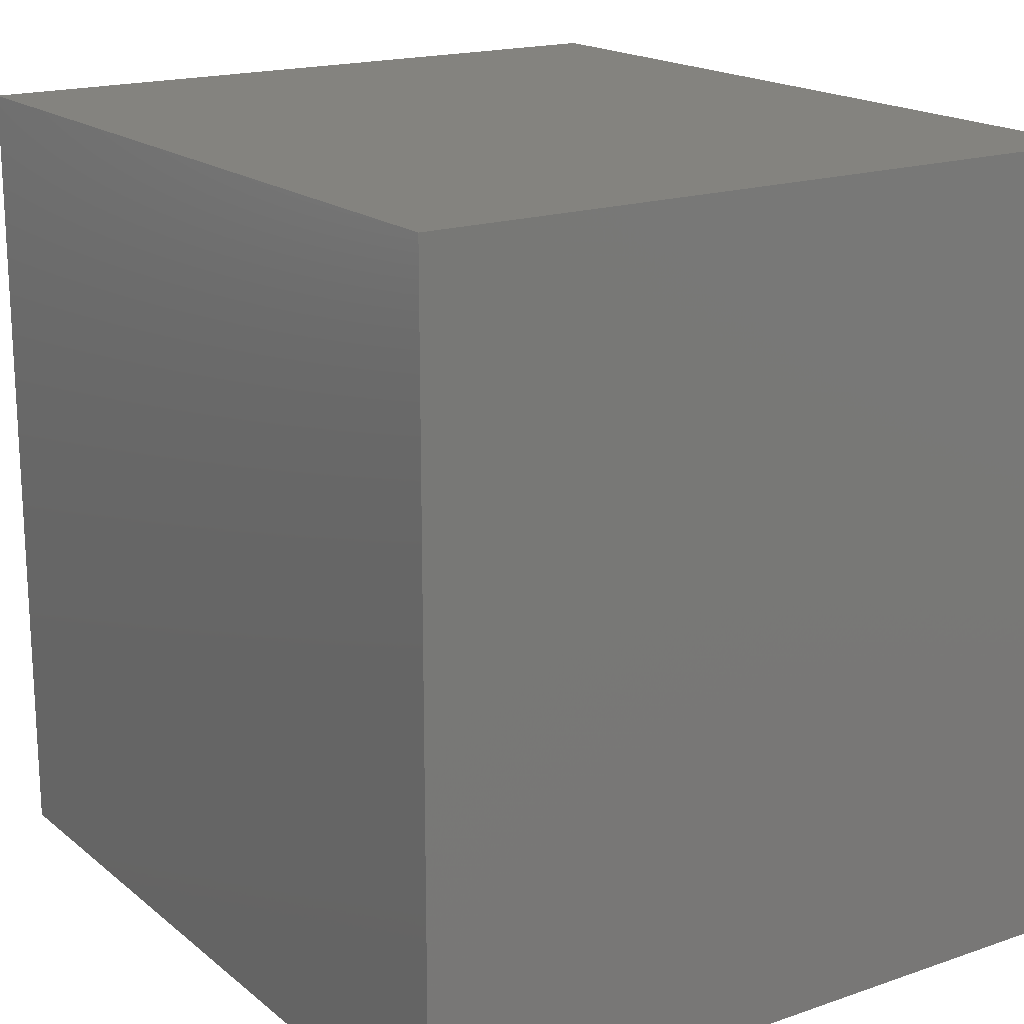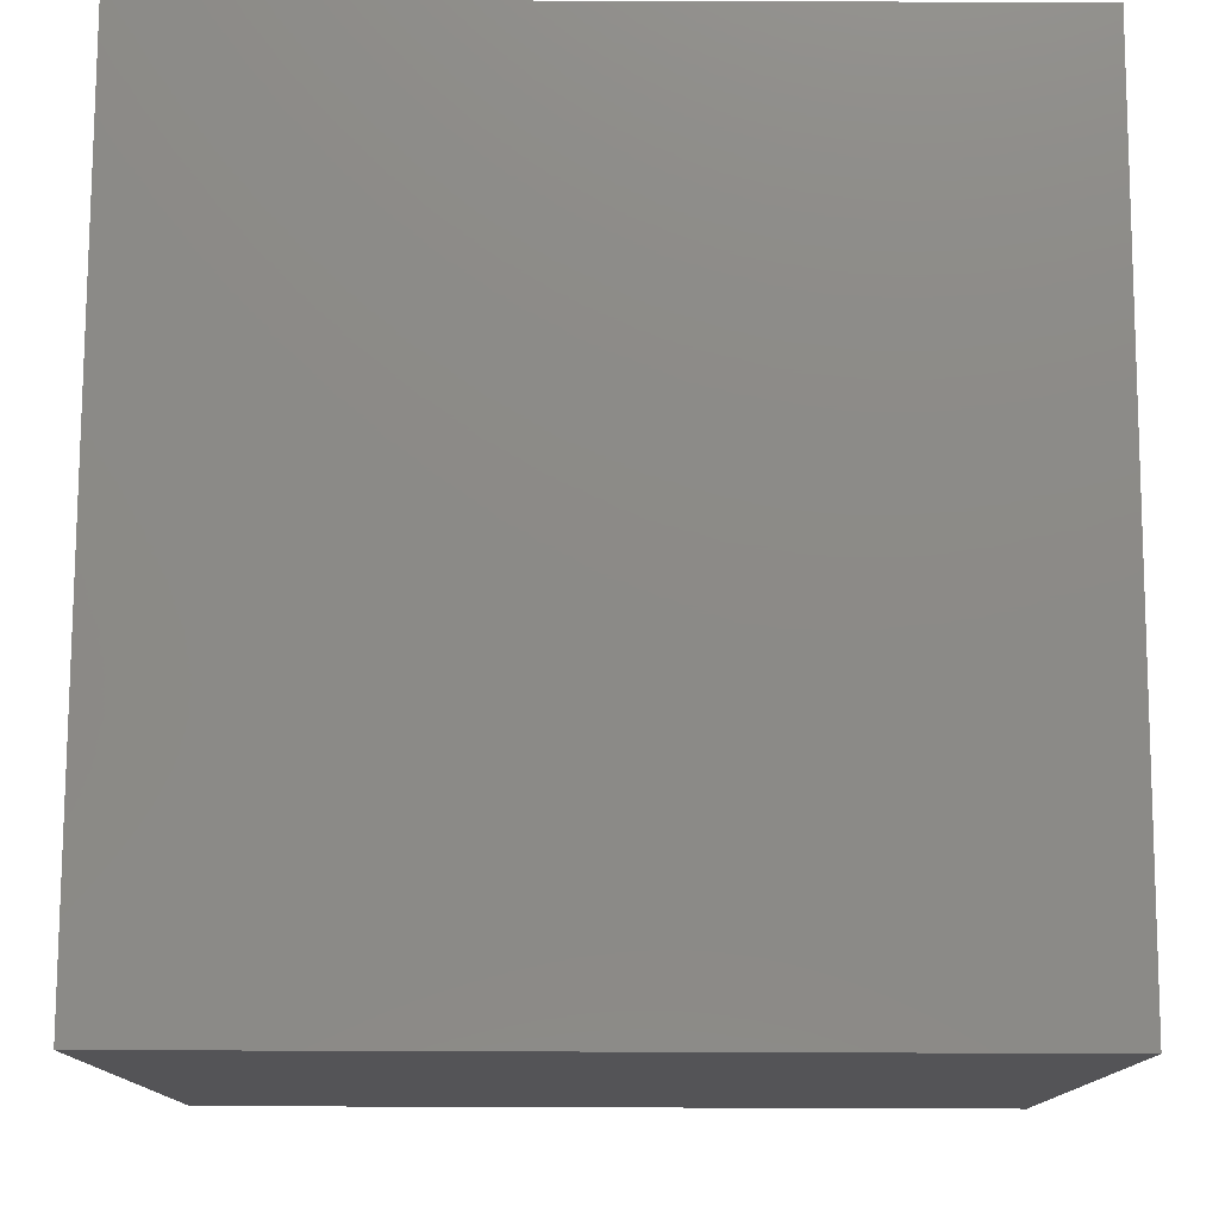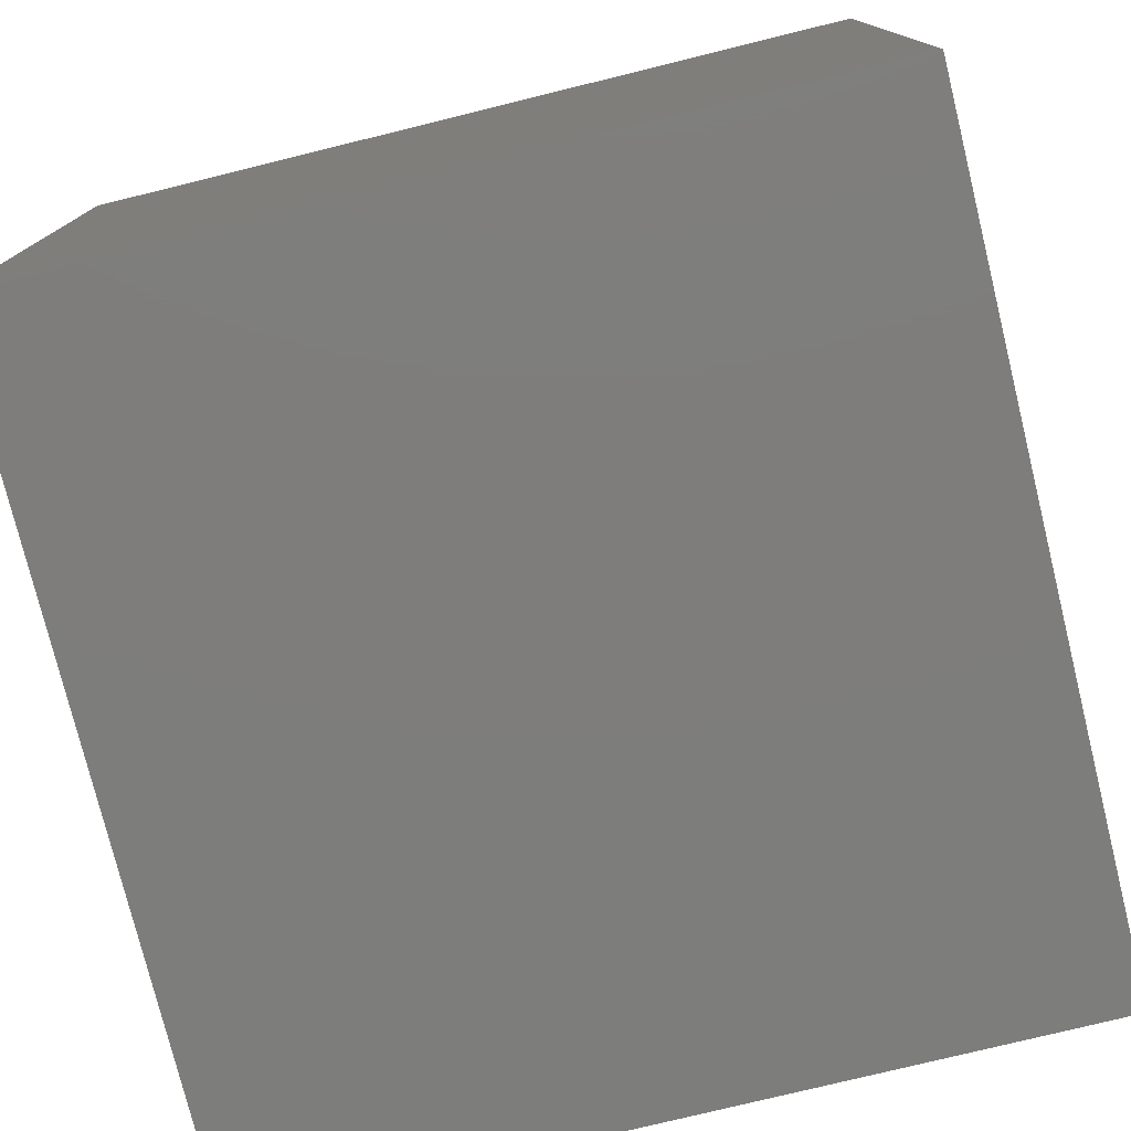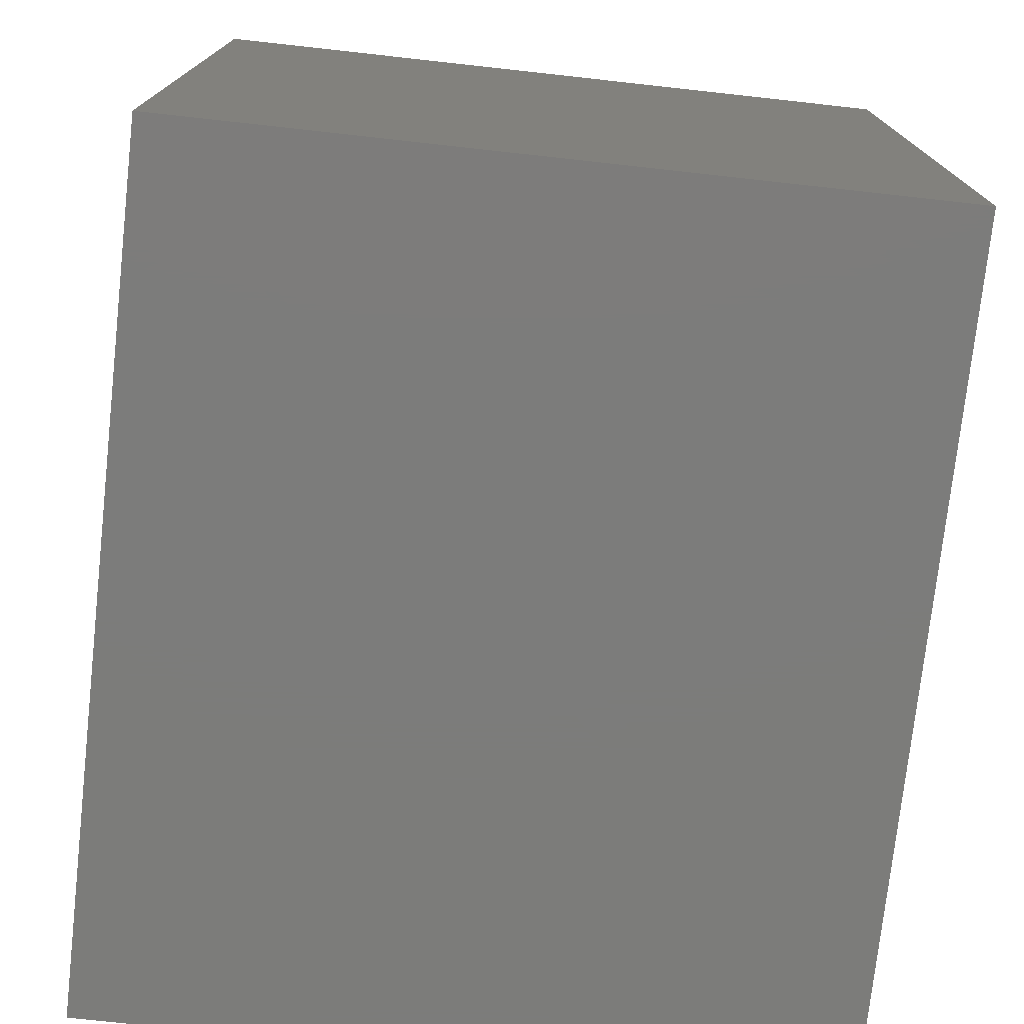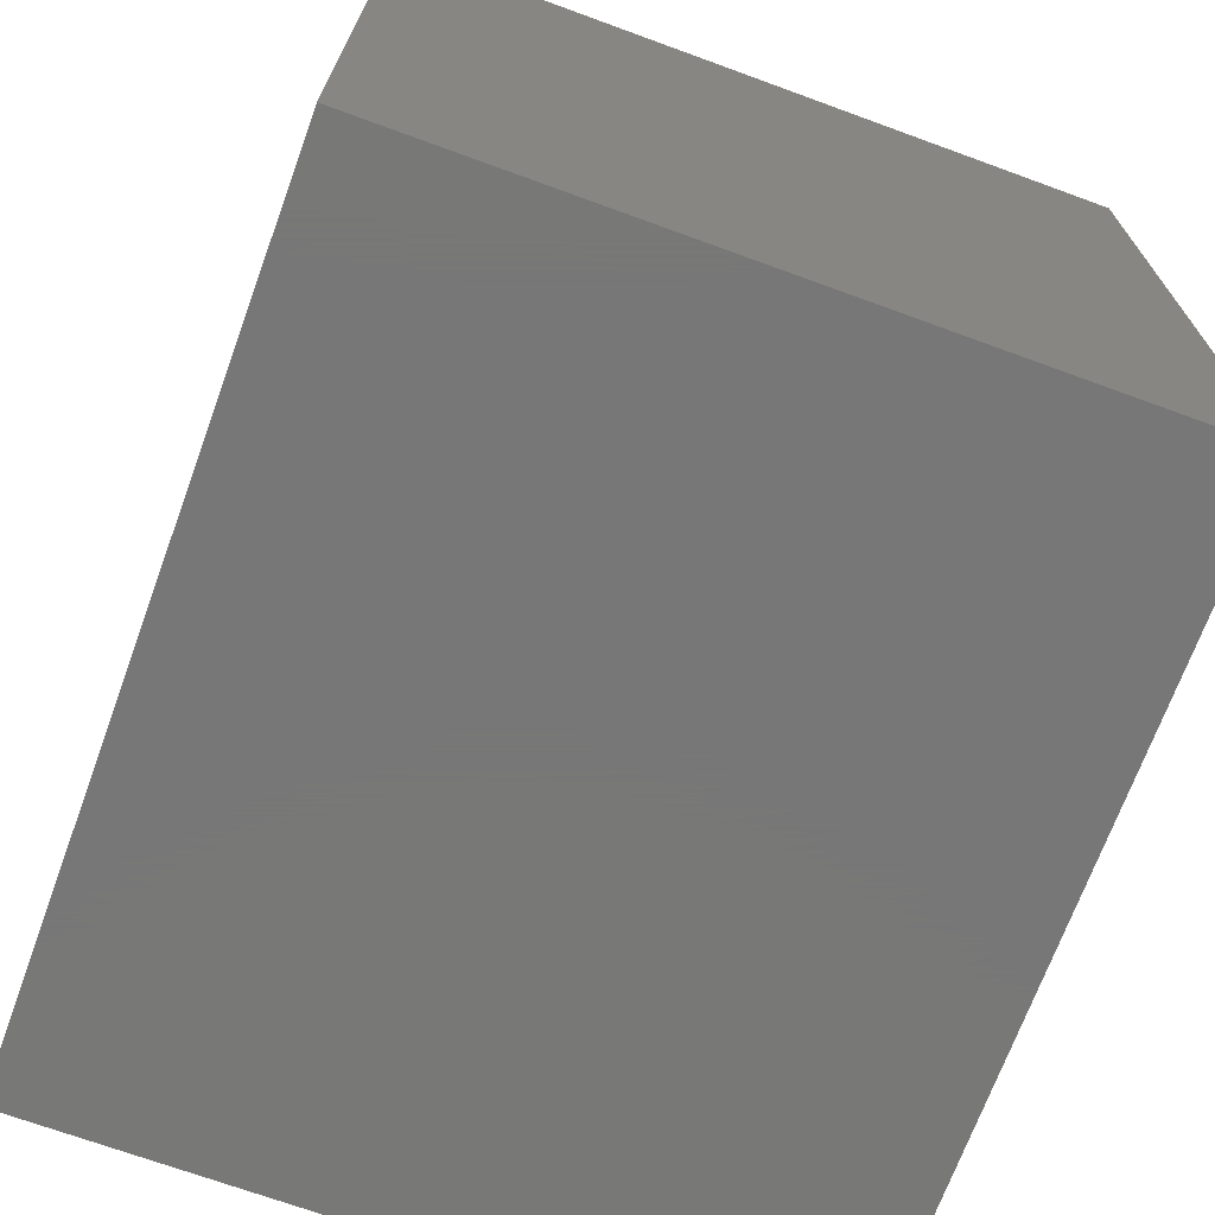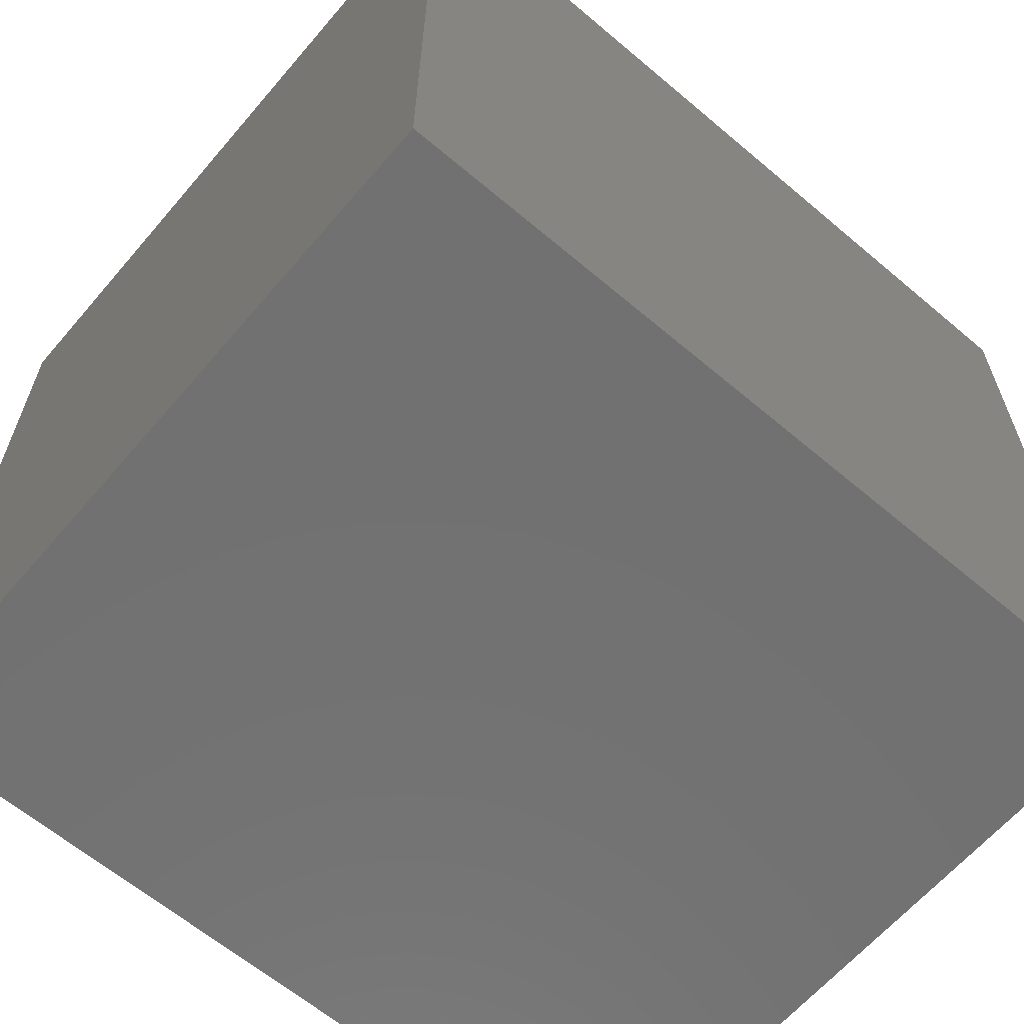
<metadata>
{"format":"stl","ext":"stl","renderer":"f3d","projection":"perspective","resolution":1024,"background":"white","views":[{"elev":18.0,"azim":-123.7,"up":"+Y"},{"elev":77.4,"azim":90.2,"up":"+Z"},{"elev":-77.0,"azim":-76.2,"up":"+Z"},{"elev":-75.4,"azim":-96.3,"up":"+Y"},{"elev":-70.3,"azim":-110.1,"up":"+Y"},{"elev":-63.3,"azim":139.5,"up":"+Y"}]}
</metadata>
<code>
# stl→obj: 16 verts, 24 faces
v 3.553e-15 2.831e-07 8.941e-08
v 3.553e-15 48.6 43.5
v 3.553e-15 48.6 8.941e-08
v 3.553e-15 2.831e-07 43.5
v 49.5 2.831e-07 43.5
v 49.5 48.6 43.5
v 49.5 48.6 8.941e-08
v 49.5 2.831e-07 8.941e-08
v 14.9 9.8 30.75
v 14.9 38.8 12.75
v 14.9 38.8 30.75
v 14.9 9.8 12.75
v 34.9 38.8 30.75
v 34.9 9.8 30.75
v 34.9 9.8 12.75
v 34.9 38.8 12.75
f 1 2 3
f 2 1 4
f 2 5 6
f 5 2 4
f 5 7 6
f 7 5 8
f 7 2 6
f 2 7 3
f 1 7 8
f 7 1 3
f 1 5 4
f 5 1 8
f 9 10 11
f 10 9 12
f 9 13 14
f 13 9 11
f 15 13 16
f 13 15 14
f 10 15 16
f 15 10 12
f 15 9 14
f 9 15 12
f 10 13 11
f 13 10 16

</code>
